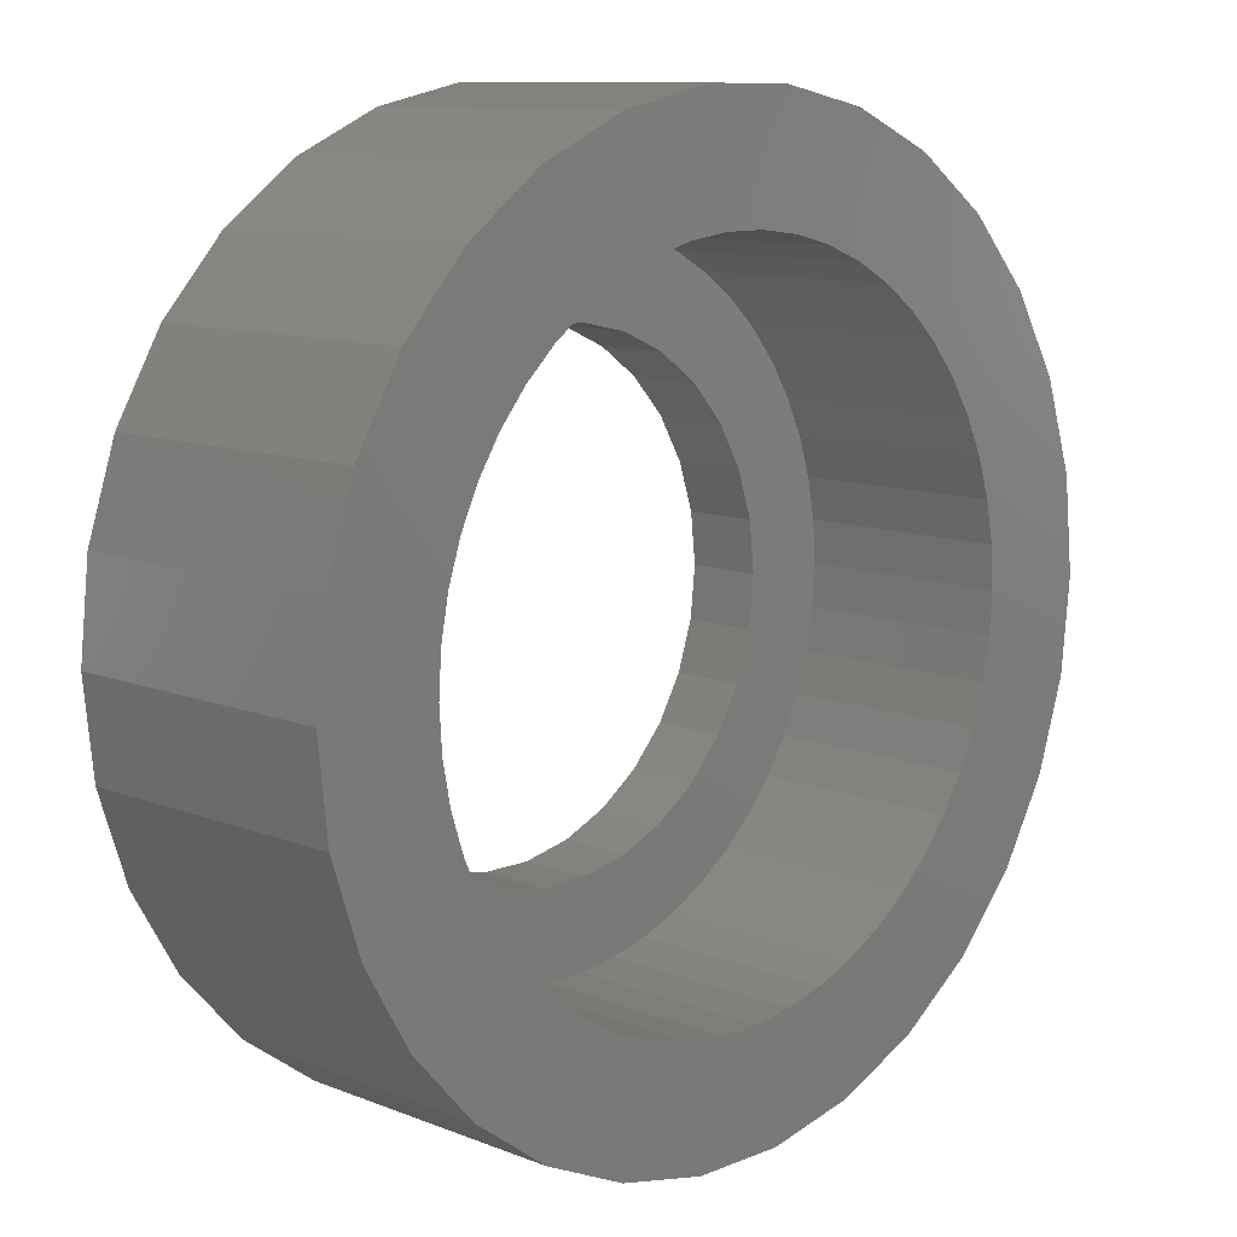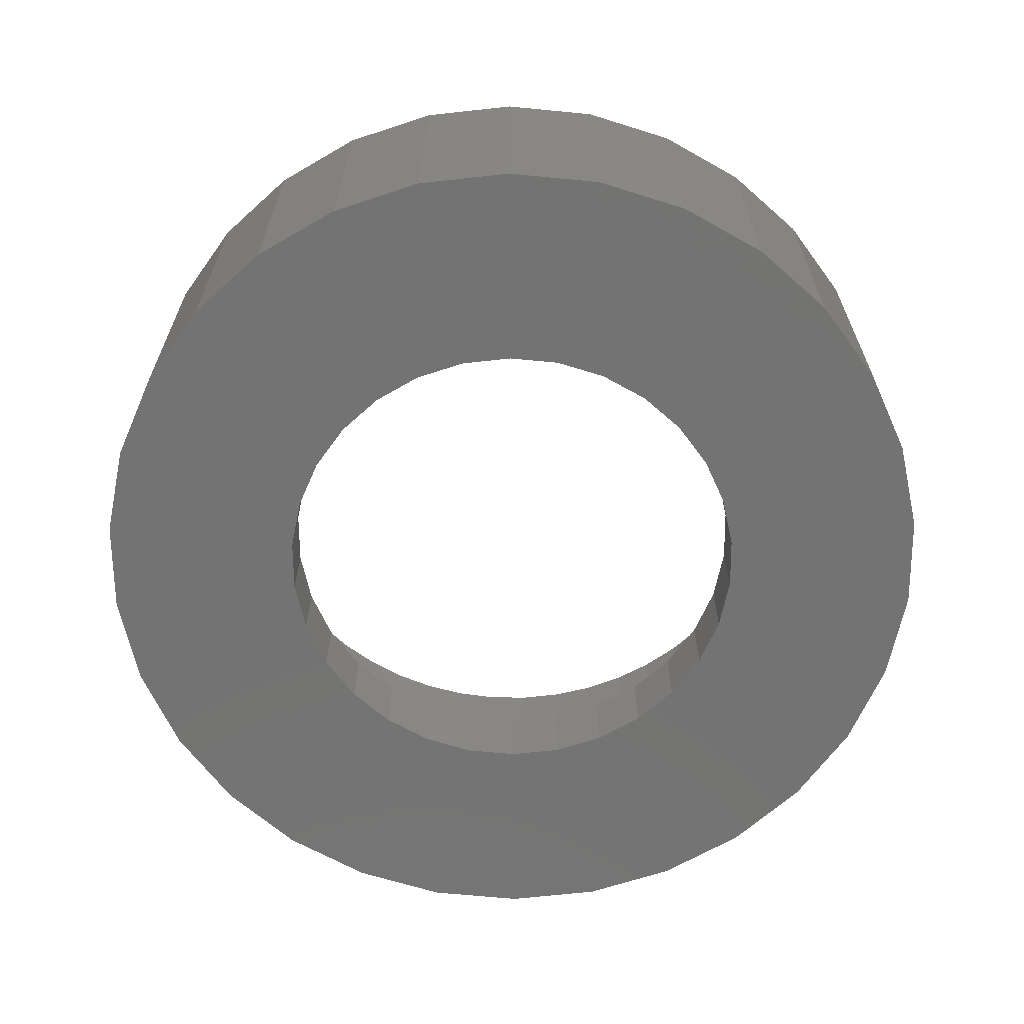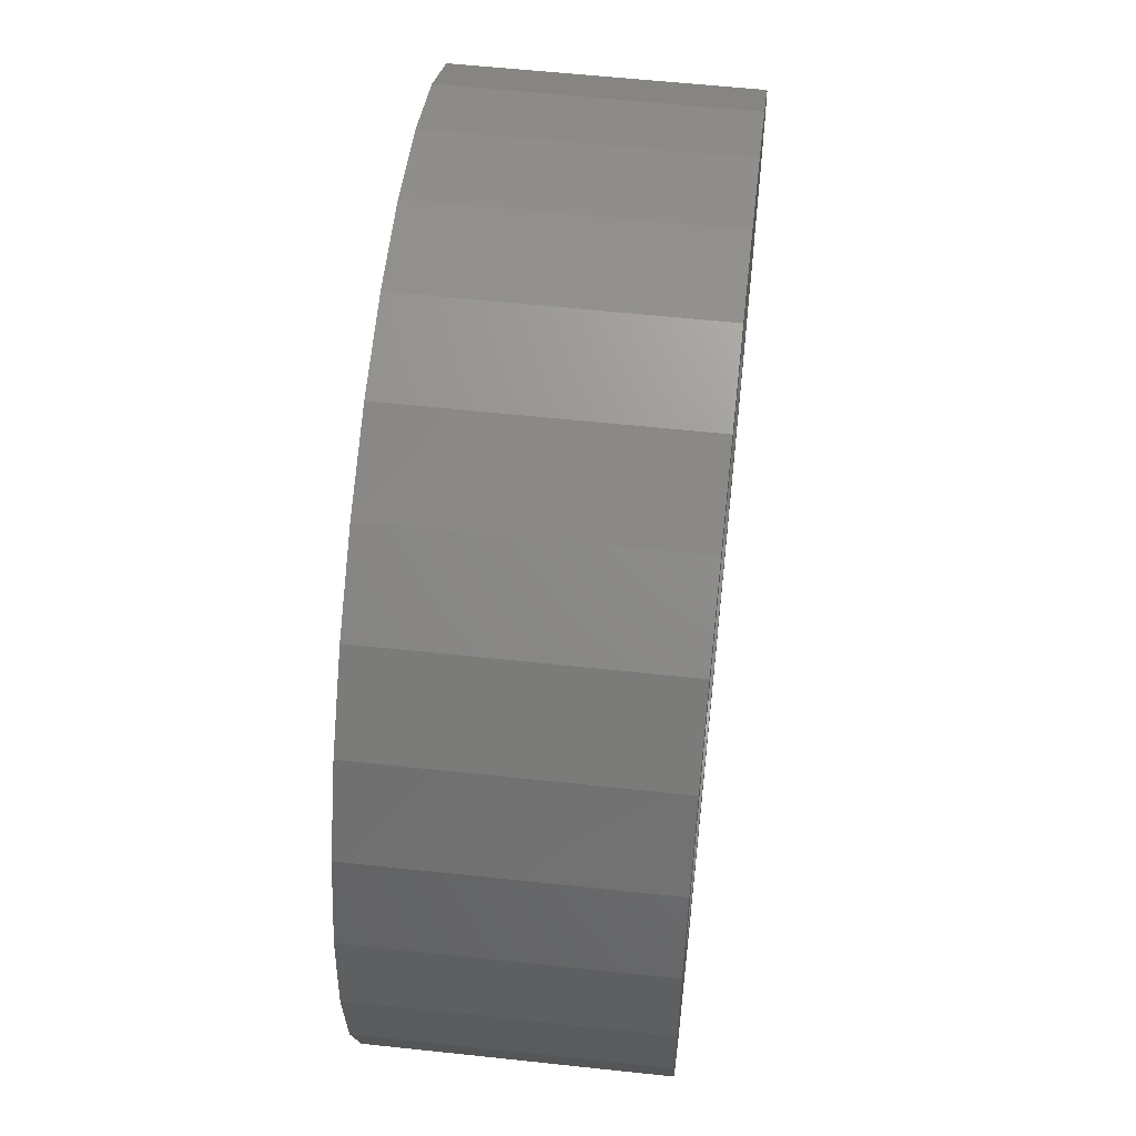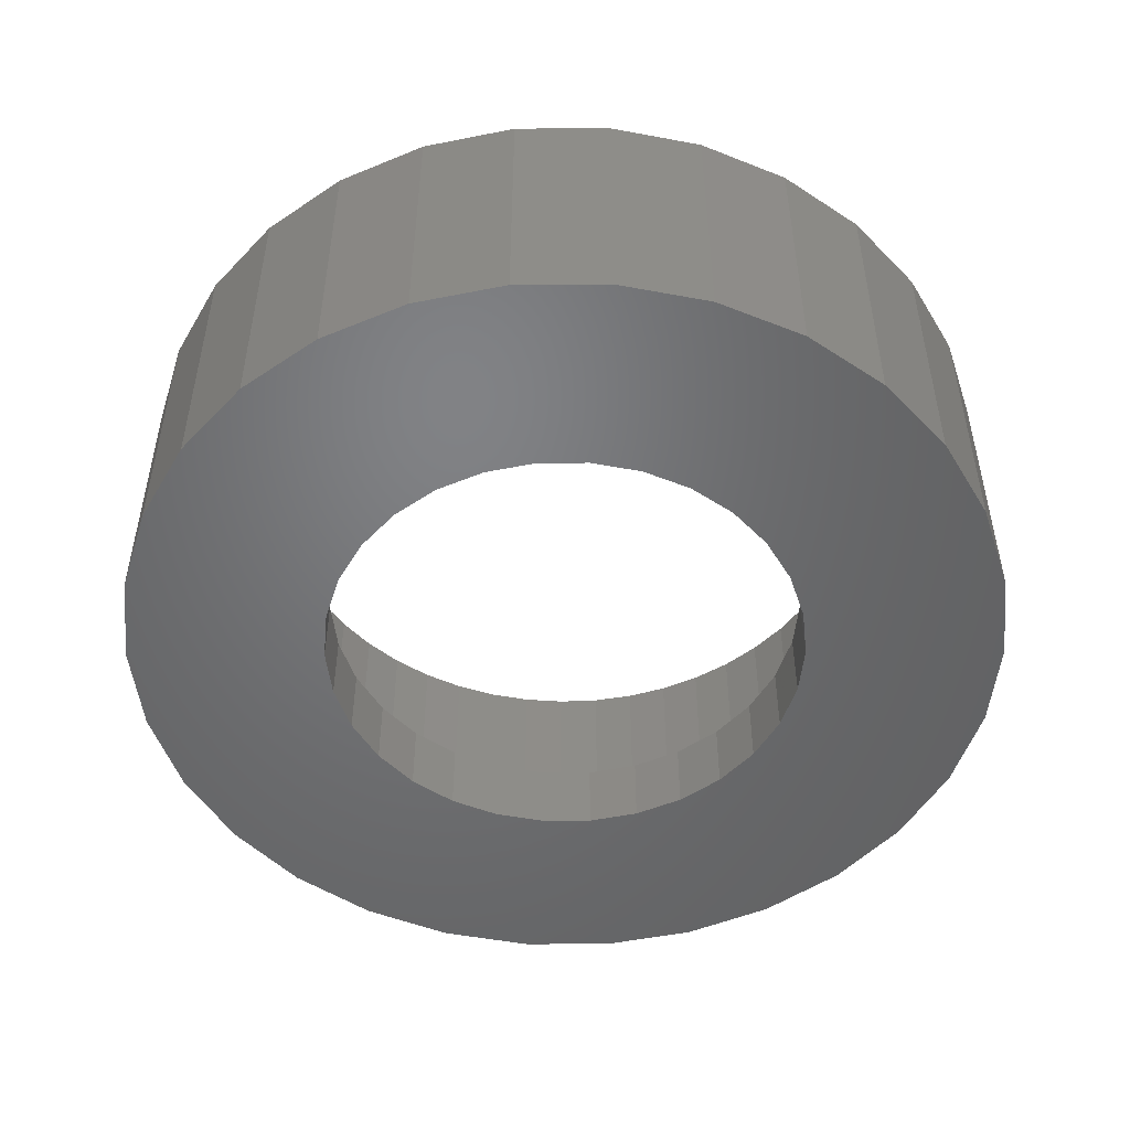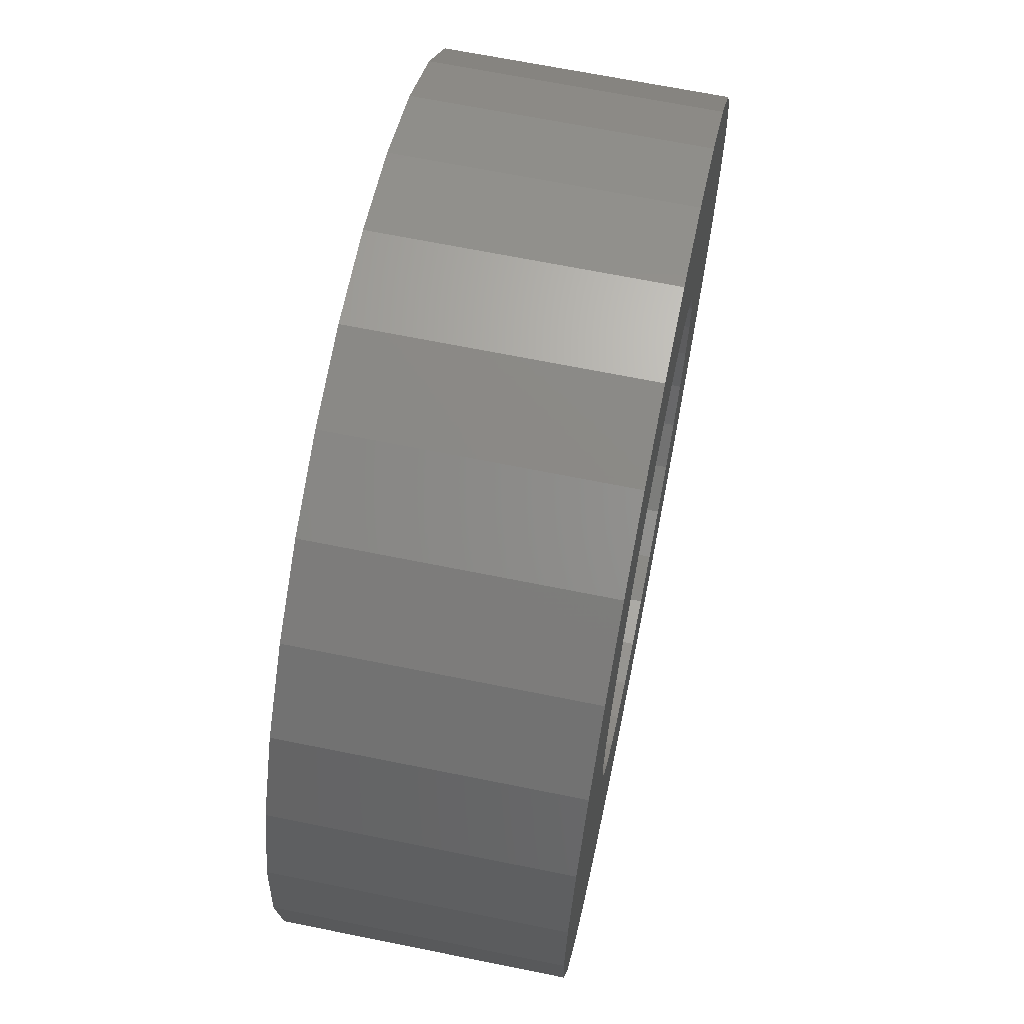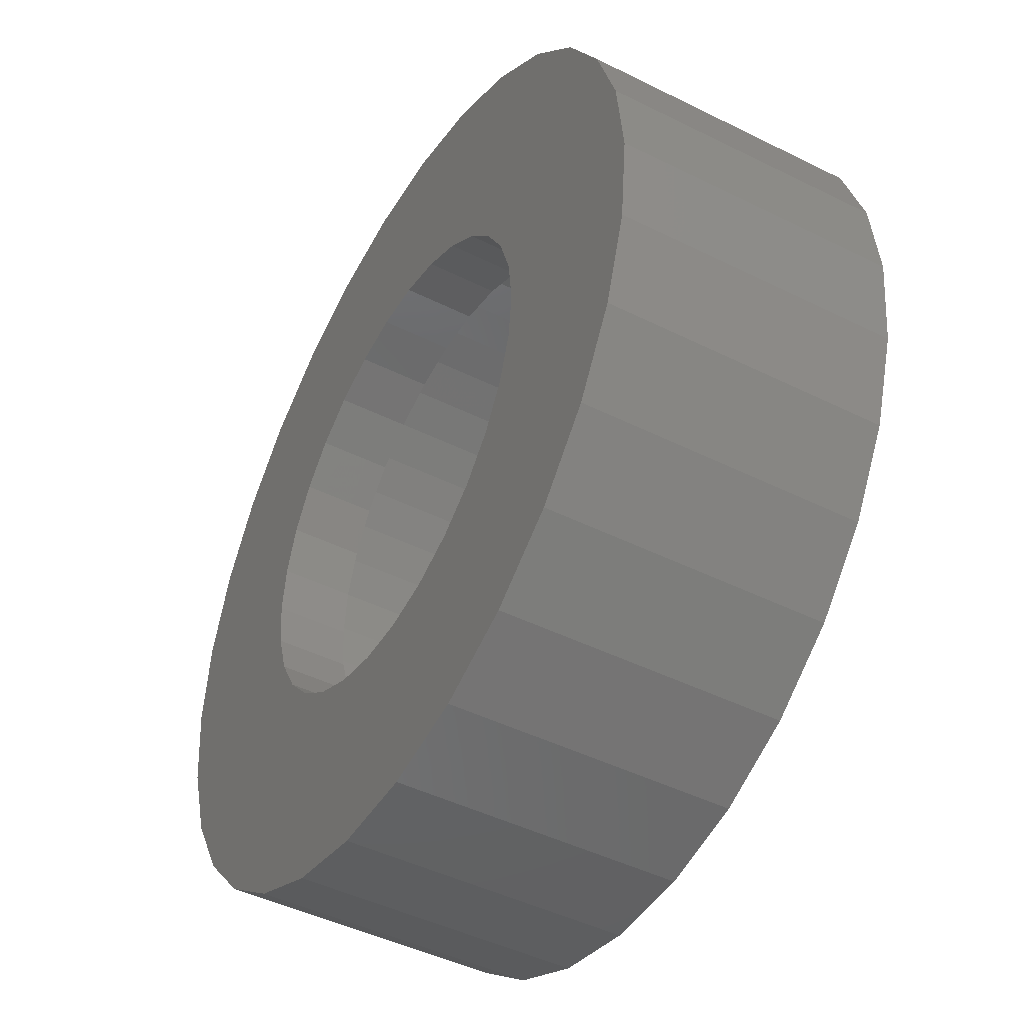
<metadata>
{"format":"stl","ext":"stl","renderer":"f3d","projection":"perspective","resolution":1024,"background":"white","views":[{"elev":10.6,"azim":-45.5,"up":"+Y"},{"elev":-65.3,"azim":42.4,"up":"+Z"},{"elev":57.3,"azim":-83.6,"up":"+Y"},{"elev":-50.2,"azim":168.4,"up":"+Z"},{"elev":66.7,"azim":101.5,"up":"+Y"},{"elev":-45.7,"azim":-119.8,"up":"+Y"}]}
</metadata>
<code>
# stl→obj: 220 verts, 440 faces
v 10 4.454 6.9
v 8.859 6.436 0
v 8.859 6.436 6.9
v 10 4.454 0
v 1.145 10.89 0
v -1.145 10.89 6.9
v 1.145 10.89 6.9
v -1.145 10.89 0
v 7.327 8.137 0
v 7.327 8.137 6.9
v 3.384 10.41 0
v 3.384 10.41 6.9
v -3.384 10.41 0
v -5.475 9.483 6.9
v -3.384 10.41 6.9
v -5.475 9.483 0
v 10.71 -2.277 6.9
v 10.95 0 0
v 10.95 0 6.9
v 10.71 -2.277 0
v 1.145 -10.89 0
v 3.384 -10.41 6.9
v 1.145 -10.89 6.9
v 3.384 -10.41 0
v 10.71 2.277 6.9
v 10.71 2.277 0
v 5.475 9.483 6.9
v 5.475 9.483 0
v -10.95 0 0
v -10.71 2.277 6.9
v -10.71 2.277 0
v -10.95 0 6.9
v -10 4.454 0
v -8.859 6.436 6.9
v -8.859 6.436 0
v -10 4.454 6.9
v -7.327 8.137 6.9
v -7.327 8.137 0
v 10 -4.454 6.9
v 10 -4.454 0
v -8.859 -6.436 0
v -10 -4.454 6.9
v -10 -4.454 0
v -8.859 -6.436 6.9
v 5.475 -9.483 0
v 7.327 -8.137 6.9
v 5.475 -9.483 6.9
v 7.327 -8.137 0
v 8.036 1.015 6.9
v 7.846 2.014 6.9
v 8.1 0 6.9
v 7.098 3.902 6.9
v 8.036 -1.015 6.9
v 7.846 -2.014 6.9
v 7.531 2.982 6.9
v 5.905 5.545 6.9
v 6.553 4.761 6.9
v 5.163 6.241 6.9
v 4.34 6.839 6.9
v 3.449 7.329 6.9
v 2.503 7.704 6.9
v 1.518 7.957 6.9
v 0.5086 8.084 6.9
v -0.5086 8.084 6.9
v -1.518 7.957 6.9
v -2.503 7.704 6.9
v -3.449 7.329 6.9
v -4.34 6.839 6.9
v -5.163 6.241 6.9
v -5.905 5.545 6.9
v -6.553 4.761 6.9
v -7.098 3.902 6.9
v -7.531 2.982 6.9
v -7.846 2.014 6.9
v 7.531 -2.982 6.9
v 7.098 -3.902 6.9
v 8.859 -6.436 6.9
v 6.553 -4.761 6.9
v 5.905 -5.545 6.9
v 5.163 -6.241 6.9
v 4.34 -6.839 6.9
v 3.449 -7.329 6.9
v 2.503 -7.704 6.9
v 1.518 -7.957 6.9
v 0.5086 -8.084 6.9
v -0.5086 -8.084 6.9
v -1.145 -10.89 6.9
v -1.518 -7.957 6.9
v -3.384 -10.41 6.9
v -2.503 -7.704 6.9
v -3.449 -7.329 6.9
v -5.475 -9.483 6.9
v -4.34 -6.839 6.9
v -5.163 -6.241 6.9
v -7.327 -8.137 6.9
v -5.905 -5.545 6.9
v -6.553 -4.761 6.9
v -7.098 -3.902 6.9
v -7.531 -2.982 6.9
v -7.846 -2.014 6.9
v -10.71 -2.277 6.9
v -8.036 -1.015 6.9
v -8.036 1.015 6.9
v -8.1 0 6.9
v 8.859 -6.436 0
v -1.145 -10.89 0
v 6 0 0
v 5.869 -1.247 0
v 5.481 -2.44 0
v 5.869 1.247 0
v 4.854 -3.527 0
v 5.481 2.44 0
v 4.015 -4.459 0
v 3 -5.196 0
v 1.854 -5.706 0
v 0.6272 -5.967 0
v -0.6272 -5.967 0
v -1.854 -5.706 0
v -3.384 -10.41 0
v -3 -5.196 0
v -5.475 -9.483 0
v -4.015 -4.459 0
v -7.327 -8.137 0
v -4.854 -3.527 0
v -5.481 -2.44 0
v 4.854 3.527 0
v 4.015 4.459 0
v 3 5.196 0
v 1.854 5.706 0
v 0.6272 5.967 0
v -0.6272 5.967 0
v -1.854 5.706 0
v -3 5.196 0
v -4.015 4.459 0
v -4.854 3.527 0
v -5.481 2.44 0
v -5.869 1.247 0
v -6 0 0
v -5.869 -1.247 0
v -10.71 -2.277 0
v 7.531 2.982 1.8
v 7.098 3.902 1.8
v 6.553 4.761 1.8
v 2.503 7.704 1.8
v 3.449 7.329 1.8
v -3.449 7.329 1.8
v -2.503 7.704 1.8
v -7.098 3.902 1.8
v -7.531 2.982 1.8
v 7.846 -2.014 1.8
v 8.036 -1.015 1.8
v -0.5086 8.084 1.8
v 0.5086 8.084 1.8
v 4.34 6.839 1.8
v 5.163 6.241 1.8
v -8.036 1.015 1.8
v -8.1 0 1.8
v -5.905 5.545 1.8
v -6.553 4.761 1.8
v -4.34 6.839 1.8
v -1.518 7.957 1.8
v 8.1 0 1.8
v 7.531 -2.982 1.8
v -5.163 -6.241 1.8
v -5.905 -5.545 1.8
v 5.163 -6.241 1.8
v 4.34 -6.839 1.8
v 8.036 1.015 1.8
v 7.846 2.014 1.8
v 5.905 5.545 1.8
v 1.518 7.957 1.8
v -7.846 2.014 1.8
v -5.163 6.241 1.8
v 0.5086 -8.084 1.8
v -0.5086 -8.084 1.8
v 6 0 1.8
v 5.869 1.247 1.8
v 5.869 -1.247 1.8
v 5.481 2.44 1.8
v 4.854 3.527 1.8
v 5.481 -2.44 1.8
v 4.015 4.459 1.8
v 3 5.196 1.8
v 1.854 5.706 1.8
v 0.6272 5.967 1.8
v -0.6272 5.967 1.8
v -1.854 5.706 1.8
v -3 5.196 1.8
v -4.015 4.459 1.8
v -4.854 3.527 1.8
v -5.481 2.44 1.8
v 7.098 -3.902 1.8
v 4.854 -3.527 1.8
v 6.553 -4.761 1.8
v 5.905 -5.545 1.8
v 4.015 -4.459 1.8
v 3 -5.196 1.8
v 3.449 -7.329 1.8
v 1.854 -5.706 1.8
v 2.503 -7.704 1.8
v 1.518 -7.957 1.8
v 0.6272 -5.967 1.8
v -0.6272 -5.967 1.8
v -1.518 -7.957 1.8
v -1.854 -5.706 1.8
v -2.503 -7.704 1.8
v -3.449 -7.329 1.8
v -3 -5.196 1.8
v -4.34 -6.839 1.8
v -4.015 -4.459 1.8
v -4.854 -3.527 1.8
v -7.098 -3.902 1.8
v -5.481 -2.44 1.8
v -7.531 -2.982 1.8
v -5.869 -1.247 1.8
v -8.036 -1.015 1.8
v -6 0 1.8
v -5.869 1.247 1.8
v -6.553 -4.761 1.8
v -7.846 -2.014 1.8
f 1 2 3
f 2 1 4
f 5 6 7
f 6 5 8
f 3 9 10
f 9 3 2
f 11 7 12
f 7 11 5
f 13 14 15
f 14 13 16
f 17 18 19
f 18 17 20
f 21 22 23
f 22 21 24
f 25 4 1
f 4 25 26
f 9 27 10
f 27 9 28
f 28 12 27
f 12 28 11
f 29 30 31
f 30 29 32
f 33 34 35
f 34 33 36
f 16 37 14
f 37 16 38
f 8 15 6
f 15 8 13
f 35 37 38
f 37 35 34
f 19 26 25
f 26 19 18
f 39 20 17
f 20 39 40
f 41 42 43
f 42 41 44
f 45 46 47
f 46 45 48
f 49 19 25
f 50 25 1
f 19 49 51
f 52 1 3
f 53 19 51
f 54 17 53
f 19 53 17
f 25 50 49
f 1 55 50
f 56 3 10
f 1 52 55
f 3 57 52
f 3 56 57
f 58 10 27
f 10 58 56
f 27 59 58
f 27 60 59
f 12 60 27
f 12 61 60
f 12 62 61
f 7 62 12
f 7 63 62
f 7 64 63
f 6 64 7
f 6 65 64
f 15 65 6
f 65 15 66
f 15 67 66
f 14 67 15
f 67 14 68
f 68 14 69
f 37 69 14
f 69 37 70
f 34 70 37
f 70 34 71
f 71 34 72
f 36 72 34
f 72 36 73
f 30 74 36
f 73 36 74
f 17 54 39
f 75 39 54
f 76 39 75
f 39 76 77
f 78 77 76
f 79 77 78
f 77 79 46
f 80 46 79
f 46 80 47
f 81 47 80
f 82 47 81
f 82 22 47
f 83 22 82
f 84 22 83
f 84 23 22
f 85 23 84
f 86 23 85
f 86 87 23
f 88 87 86
f 89 88 90
f 88 89 87
f 91 89 90
f 92 91 93
f 92 93 94
f 91 92 89
f 95 94 96
f 44 96 97
f 44 97 98
f 94 95 92
f 42 98 99
f 42 99 100
f 101 100 102
f 74 30 103
f 32 103 30
f 96 44 95
f 103 32 104
f 98 42 44
f 104 32 102
f 100 101 42
f 102 32 101
f 31 36 33
f 36 31 30
f 77 40 39
f 40 77 105
f 106 23 87
f 23 106 21
f 107 18 20
f 108 20 40
f 18 107 26
f 109 40 105
f 110 26 107
f 111 105 48
f 26 110 4
f 112 4 110
f 20 108 107
f 40 109 108
f 113 48 45
f 105 111 109
f 48 113 111
f 114 45 24
f 45 114 113
f 24 115 114
f 21 115 24
f 21 116 115
f 21 117 116
f 106 117 21
f 106 118 117
f 119 118 106
f 118 119 120
f 121 120 119
f 120 121 122
f 123 122 121
f 122 123 124
f 41 124 123
f 124 41 125
f 43 125 41
f 4 112 2
f 126 2 112
f 2 126 9
f 127 9 126
f 9 127 28
f 128 28 127
f 28 128 11
f 129 11 128
f 129 5 11
f 130 5 129
f 131 5 130
f 131 8 5
f 132 8 131
f 13 132 133
f 132 13 8
f 16 133 134
f 38 134 135
f 133 16 13
f 35 135 136
f 33 136 137
f 31 137 138
f 125 43 139
f 134 38 16
f 140 139 43
f 135 35 38
f 139 140 138
f 136 33 35
f 29 138 140
f 137 31 33
f 138 29 31
f 24 47 22
f 47 24 45
f 43 101 140
f 101 43 42
f 140 32 29
f 32 140 101
f 123 44 41
f 44 123 95
f 46 105 77
f 105 46 48
f 123 92 95
f 92 123 121
f 121 89 92
f 89 121 119
f 119 87 89
f 87 119 106
f 141 52 142
f 52 141 55
f 142 57 143
f 57 142 52
f 144 60 61
f 60 144 145
f 146 66 67
f 66 146 147
f 73 148 72
f 148 73 149
f 150 53 151
f 53 150 54
f 152 63 64
f 63 152 153
f 154 58 59
f 58 154 155
f 104 156 103
f 156 104 157
f 71 158 70
f 158 71 159
f 160 67 68
f 67 160 146
f 147 65 66
f 65 147 161
f 151 51 162
f 51 151 53
f 163 54 150
f 54 163 75
f 164 96 94
f 96 164 165
f 166 81 80
f 81 166 167
f 168 50 169
f 50 168 49
f 169 55 141
f 55 169 50
f 155 56 58
f 56 155 170
f 143 56 170
f 56 143 57
f 171 61 62
f 61 171 144
f 153 62 63
f 62 153 171
f 145 59 60
f 59 145 154
f 74 149 73
f 149 74 172
f 103 172 74
f 172 103 156
f 72 159 71
f 159 72 148
f 161 64 65
f 64 161 152
f 173 68 69
f 68 173 160
f 158 69 70
f 69 158 173
f 162 49 168
f 49 162 51
f 174 86 85
f 86 174 175
f 176 162 168
f 177 168 169
f 162 176 151
f 177 169 141
f 178 151 176
f 179 141 142
f 151 178 150
f 180 142 143
f 150 178 163
f 181 163 178
f 180 143 170
f 168 177 176
f 141 179 177
f 182 170 155
f 142 180 179
f 182 155 154
f 170 182 180
f 183 154 145
f 154 183 182
f 184 145 144
f 145 184 183
f 171 184 144
f 171 185 184
f 153 185 171
f 152 185 153
f 152 186 185
f 161 186 152
f 161 187 186
f 147 187 161
f 146 187 147
f 187 146 188
f 160 188 146
f 188 160 189
f 173 189 160
f 158 189 173
f 189 158 190
f 159 190 158
f 148 190 159
f 190 148 191
f 149 191 148
f 163 181 192
f 193 192 181
f 192 193 194
f 194 193 195
f 196 195 193
f 195 196 166
f 166 196 167
f 197 167 196
f 167 197 198
f 199 198 197
f 198 199 200
f 199 201 200
f 202 201 199
f 202 174 201
f 202 175 174
f 203 175 202
f 203 204 175
f 205 204 203
f 205 206 204
f 207 205 208
f 205 207 206
f 209 208 210
f 208 209 207
f 165 210 211
f 210 164 209
f 212 211 213
f 214 213 215
f 210 165 164
f 216 215 217
f 191 149 218
f 211 219 165
f 172 218 149
f 211 212 219
f 156 218 172
f 213 214 212
f 218 156 217
f 215 220 214
f 157 217 156
f 215 216 220
f 217 157 216
f 96 219 97
f 219 96 165
f 206 91 90
f 91 206 207
f 99 220 100
f 220 99 214
f 100 216 102
f 216 100 220
f 102 157 104
f 157 102 216
f 167 82 81
f 82 167 198
f 198 83 82
f 83 198 200
f 195 78 194
f 78 195 79
f 192 75 163
f 75 192 76
f 194 76 192
f 76 194 78
f 175 88 86
f 88 175 204
f 207 93 91
f 93 207 209
f 97 212 98
f 212 97 219
f 98 214 99
f 214 98 212
f 200 84 83
f 84 200 201
f 201 85 84
f 85 201 174
f 195 80 79
f 80 195 166
f 209 94 93
f 94 209 164
f 204 90 88
f 90 204 206
f 107 177 110
f 177 107 176
f 217 137 218
f 137 217 138
f 131 185 186
f 185 131 130
f 116 203 202
f 203 116 117
f 128 182 183
f 182 128 127
f 129 183 184
f 183 129 128
f 190 134 189
f 134 190 135
f 191 135 190
f 135 191 136
f 133 187 188
f 187 133 132
f 112 180 126
f 180 112 179
f 110 179 112
f 179 110 177
f 126 182 127
f 182 126 180
f 130 184 185
f 184 130 129
f 218 136 191
f 136 218 137
f 134 188 189
f 188 134 133
f 132 186 187
f 186 132 131
f 108 176 107
f 176 108 178
f 115 202 199
f 202 115 116
f 111 181 109
f 181 111 193
f 211 125 213
f 125 211 124
f 215 138 217
f 138 215 139
f 113 197 196
f 197 113 114
f 114 199 197
f 199 114 115
f 109 178 108
f 178 109 181
f 210 124 211
f 124 210 122
f 213 139 215
f 139 213 125
f 113 193 111
f 193 113 196
f 120 210 208
f 210 120 122
f 118 208 205
f 208 118 120
f 117 205 203
f 205 117 118

</code>
